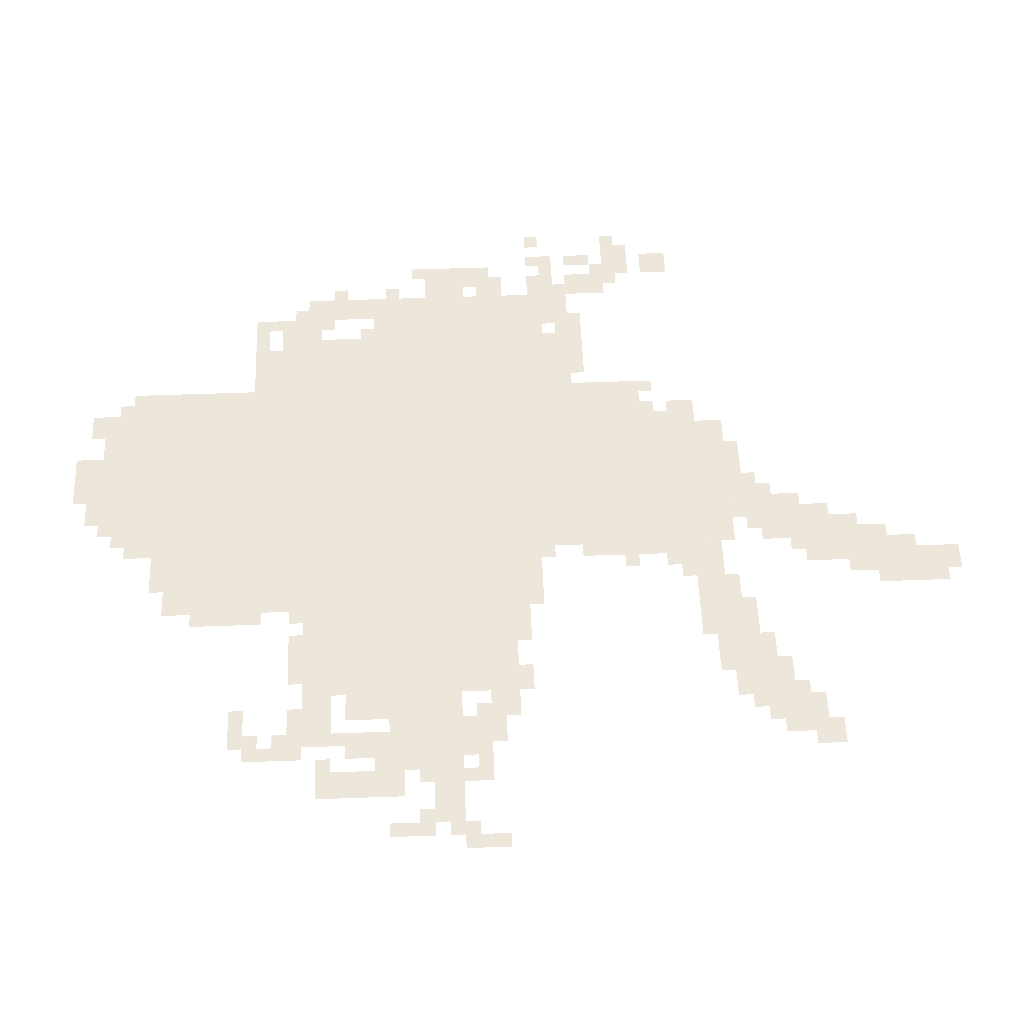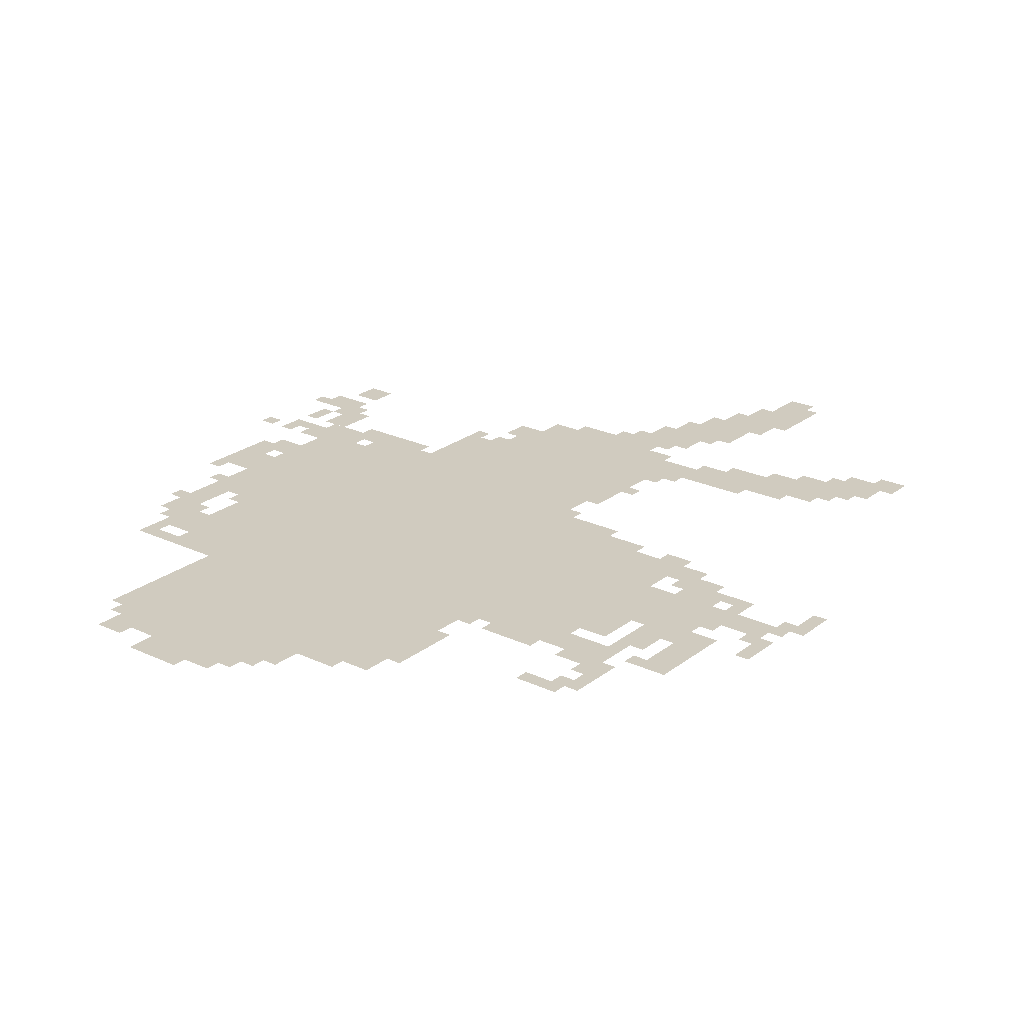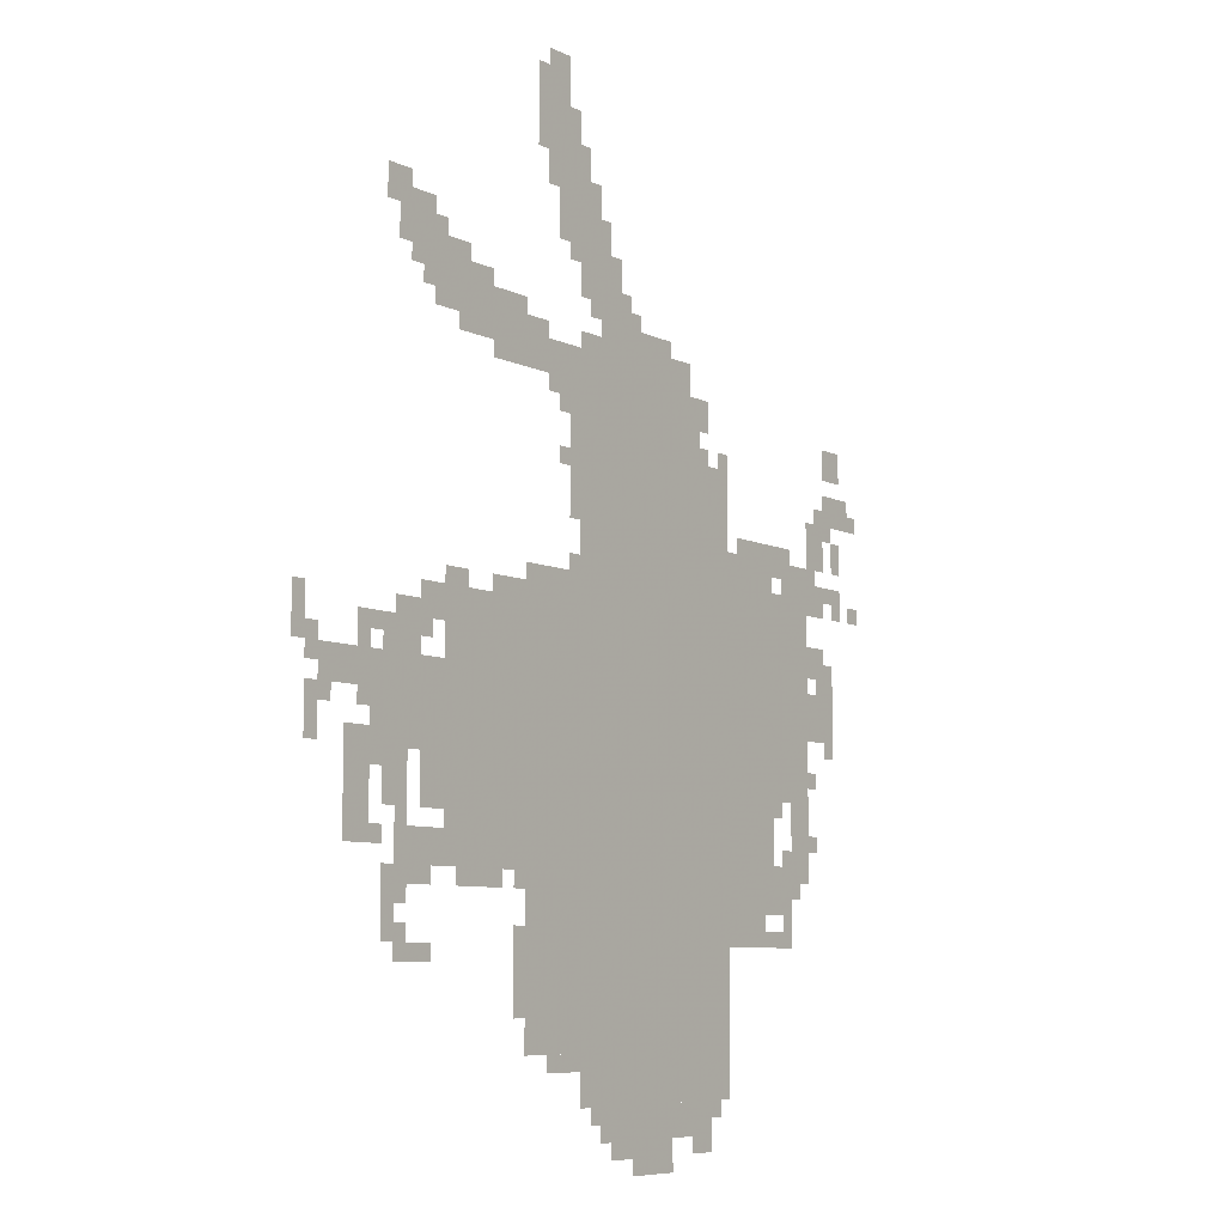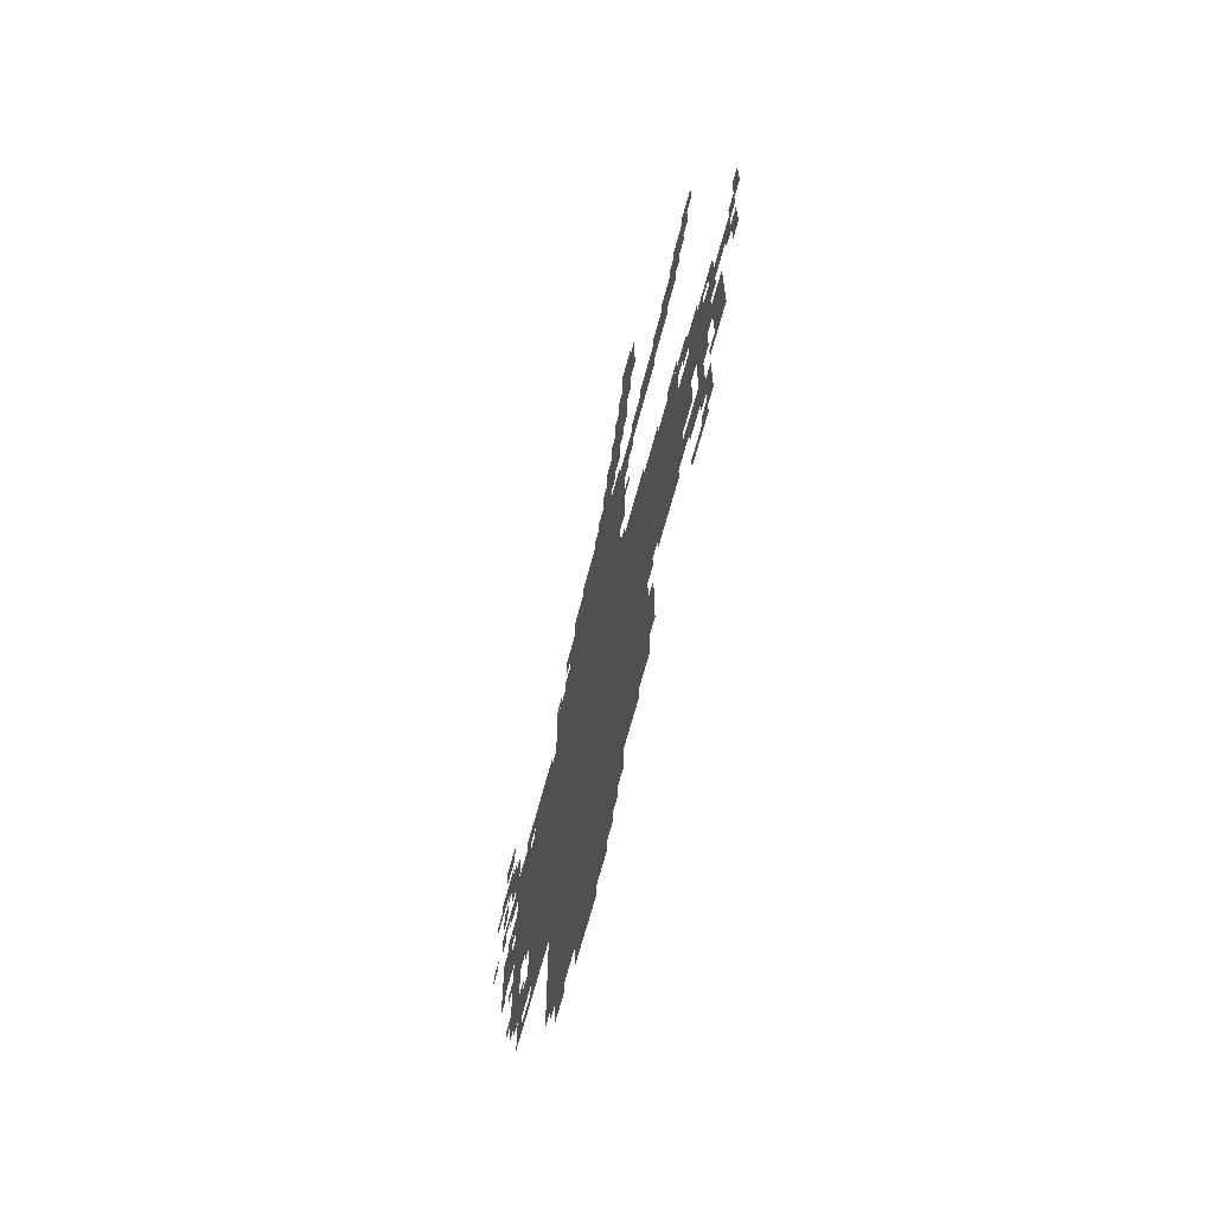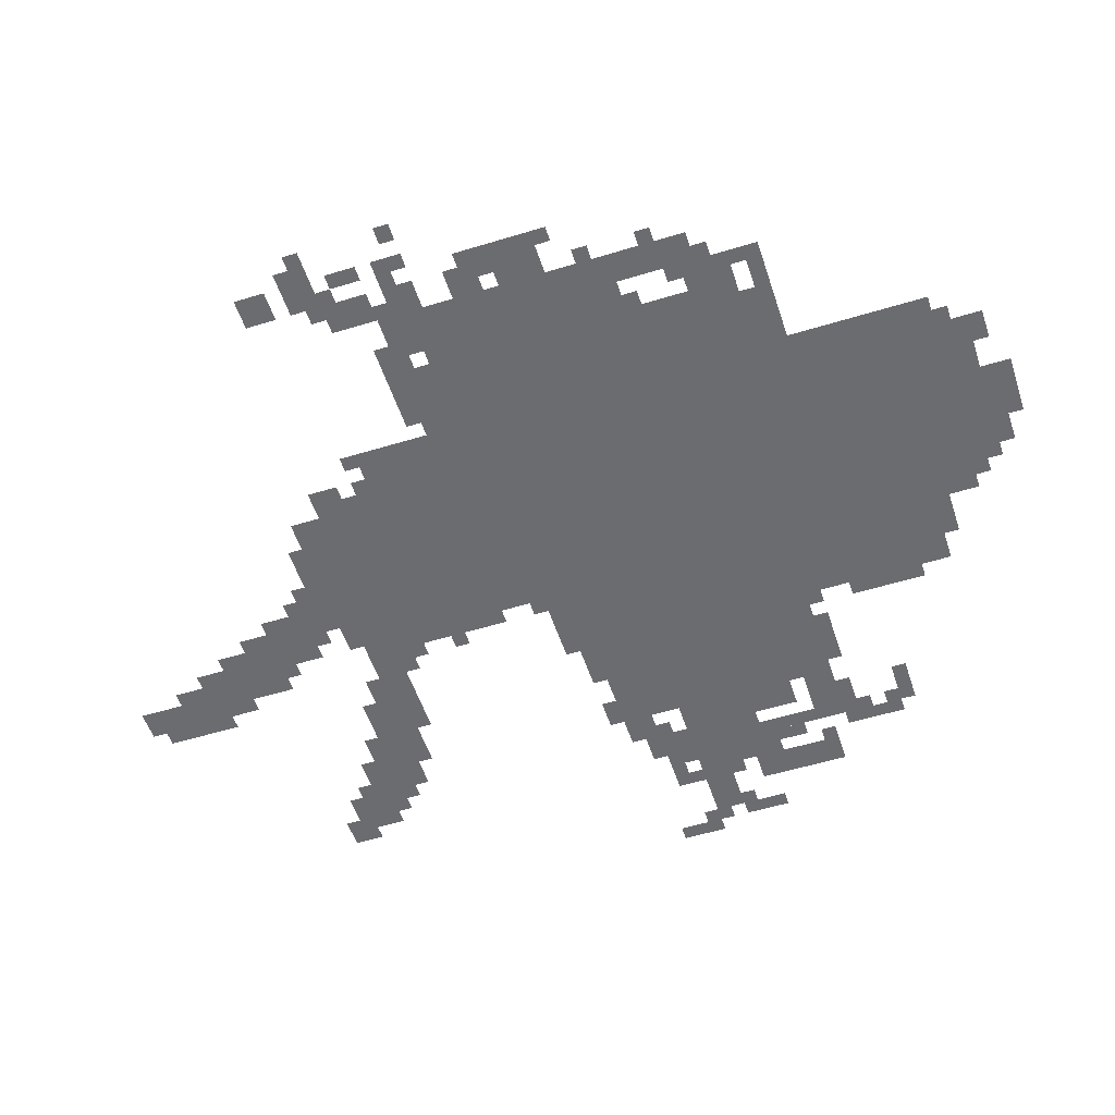
<metadata>
{"format":"obj","ext":"obj","renderer":"f3d","projection":"perspective","resolution":1024,"background":"white","views":[{"elev":54.1,"azim":87.8,"up":"+Z"},{"elev":23.7,"azim":38.2,"up":"+Z"},{"elev":-7.4,"azim":126.1,"up":"+Y"},{"elev":-68.0,"azim":74.9,"up":"+Y"},{"elev":-53.7,"azim":-71.9,"up":"+Z"}]}
</metadata>
<code>
g zhumo_2_rw-mesh
v -768 127 0
v -768 735 0
v -1248 735 0
v -1248 127 0
v -768 735 0
v -768 1343 0
v -1248 1343 0
v -1248 735 0
v -384 543 0
v -384 1023 0
v -768 1023 0
v -768 543 0
v -1248 703 0
v -1248 1087 0
v -1536 1087 0
v -1536 703 0
v -768 1343 0
v -768 1535 0
v -1120 1535 0
v -1120 1343 0
v -608 223 0
v -608 543 0
v -768 543 0
v -768 223 0
v -1248 415 0
v -1248 703 0
v -1376 703 0
v -1376 415 0
v -192 735 0
v -192 895 0
v -384 895 0
v -384 735 0
v -704 1695 0
v -704 1887 0
v -800 1887 0
v -800 1695 0
v -416 1471 0
v -416 1567 0
v -608 1567 0
v -608 1471 0
v -1280 1087 0
v -1280 1215 0
v -1408 1215 0
v -1408 1087 0
v -640 1887 0
v -640 2015 0
v -736 2015 0
v -736 1887 0
v -1440 1087 0
v -1440 1183 0
v -1568 1183 0
v -1568 1087 0
v -832 63 0
v -832 127 0
v -1024 127 0
v -1024 63 0
v -1024 63 0
v -1024 127 0
v -1184 127 0
v -1184 63 0
v -1376 479 0
v -1376 575 0
v -1472 575 0
v -1472 479 0
v -64 831 0
v -64 895 0
v -192 895 0
v -192 831 0
v -928 0 0
v -928 63 0
v -1056 63 0
v -1056 0 0
v -800 1567 0
v -800 1663 0
v -864 1663 0
v -864 1567 0
v -256 895 0
v -256 991 0
v -320 991 0
v -320 895 0
v -1472 607 0
v -1472 703 0
v -1536 703 0
v -1536 607 0
v -320 639 0
v -320 735 0
v -384 735 0
v -384 639 0
v -1536 1183 0
v -1536 1279 0
v -1600 1279 0
v -1600 1183 0
v -256 1631 0
v -256 1695 0
v -352 1695 0
v -352 1631 0
v -128 671 0
v -128 767 0
v -192 767 0
v -192 671 0
v -800 1663 0
v -800 1759 0
v -864 1759 0
v -864 1663 0
v -1600 1279 0
v -1600 1343 0
v -1696 1343 0
v -1696 1279 0
v -128 575 0
v -128 671 0
v -192 671 0
v -192 575 0
v -608 1439 0
v -608 1503 0
v -704 1503 0
v -704 1439 0
v -288 1567 0
v -288 1631 0
v -384 1631 0
v -384 1567 0
v -608 1023 0
v -608 1087 0
v -704 1087 0
v -704 1023 0
v -288 511 0
v -288 607 0
v -352 607 0
v -352 511 0
v -1568 895 0
v -1568 991 0
v -1632 991 0
v -1632 895 0
v -1600 1375 0
v -1600 1439 0
v -1664 1439 0
v -1664 1375 0
v -352 1503 0
v -352 1567 0
v -416 1567 0
v -416 1503 0
v -320 959 0
v -320 1023 0
v -384 1023 0
v -384 959 0
v -832 1535 0
v -832 1567 0
v -960 1567 0
v -960 1535 0
v -1568 831 0
v -1568 895 0
v -1632 895 0
v -1632 831 0
v -1472 543 0
v -1472 607 0
v -1536 607 0
v -1536 543 0
v -704 1439 0
v -704 1503 0
v -768 1503 0
v -768 1439 0
v -384 1567 0
v -384 1631 0
v -448 1631 0
v -448 1567 0
v -736 1311 0
v -736 1439 0
v -768 1439 0
v -768 1311 0
v -256 479 0
v -256 607 0
v -288 607 0
v -288 479 0
v -704 1023 0
v -704 1087 0
v -768 1087 0
v -768 1023 0
v -736 1183 0
v -736 1311 0
v -768 1311 0
v -768 1183 0
v -256 607 0
v -256 735 0
v -288 735 0
v -288 607 0
v -960 1535 0
v -960 1567 0
v -1056 1567 0
v -1056 1535 0
v -576 351 0
v -576 447 0
v -608 447 0
v -608 351 0
v -672 2015 0
v -672 2047 0
v -736 2047 0
v -736 2015 0
v -672 191 0
v -672 223 0
v -736 223 0
v -736 191 0
v -736 1887 0
v -736 1951 0
v -768 1951 0
v -768 1887 0
v -896 1567 0
v -896 1631 0
v -928 1631 0
v -928 1567 0
v -224 1663 0
v -224 1727 0
v -256 1727 0
v -256 1663 0
v -800 1759 0
v -800 1823 0
v -832 1823 0
v -832 1759 0
v -224 671 0
v -224 735 0
v -256 735 0
v -256 671 0
v -1536 863 0
v -1536 927 0
v -1568 927 0
v -1568 863 0
v -32 767 0
v -32 831 0
v -64 831 0
v -64 767 0
v -256 383 0
v -256 415 0
v -320 415 0
v -320 383 0
v -160 927 0
v -160 959 0
v -224 959 0
v -224 927 0
v -1376 415 0
v -1376 447 0
v -1440 447 0
v -1440 415 0
v -448 1567 0
v -448 1599 0
v -512 1599 0
v -512 1567 0
v -32 863 0
v -32 927 0
v -64 927 0
v -64 863 0
v -1536 959 0
v -1536 1023 0
v -1568 1023 0
v -1568 959 0
v -384 1023 0
v -384 1055 0
v -448 1055 0
v -448 1023 0
v -1120 31 0
v -1120 63 0
v -1184 63 0
v -1184 31 0
v -864 31 0
v -864 63 0
v -928 63 0
v -928 31 0
v -352 543 0
v -352 607 0
v -384 607 0
v -384 543 0
v -672 1407 0
v -672 1439 0
v -736 1439 0
v -736 1407 0
v -1152 1407 0
v -1152 1471 0
v -1184 1471 0
v -1184 1407 0
v -608 1503 0
v -608 1535 0
v -672 1535 0
v -672 1503 0
v -1696 1087 0
v -1696 1119 0
v -1733 1119 0
v -1733 1087 0
v -1408 1151 0
v -1408 1215 0
v -1440 1215 0
v -1440 1151 0
v -1632 1183 0
v -1632 1247 0
v -1664 1247 0
v -1664 1183 0
v -672 1823 0
v -672 1887 0
v -704 1887 0
v -704 1823 0
v -864 1631 0
v -864 1695 0
v -896 1695 0
v -896 1631 0
v -416 511 0
v -416 543 0
v -480 543 0
v -480 511 0
v -576 287 0
v -576 351 0
v -608 351 0
v -608 287 0
v -1248 1119 0
v -1248 1183 0
v -1280 1183 0
v -1280 1119 0
v -512 1439 0
v -512 1471 0
v -576 1471 0
v -576 1439 0
v -768 1631 0
v -768 1695 0
v -800 1695 0
v -800 1631 0
v -1120 1343 0
v -1120 1407 0
v -1152 1407 0
v -1152 1343 0
v -1120 1407 0
v -1120 1471 0
v -1152 1471 0
v -1152 1407 0
v -864 1567 0
v -864 1631 0
v -896 1631 0
v -896 1567 0
v -1376 639 0
v -1376 703 0
v -1408 703 0
v -1408 639 0
v -224 415 0
v -224 479 0
v -256 479 0
v -256 415 0
v -224 479 0
v -224 543 0
v -256 543 0
v -256 479 0
v -1376 575 0
v -1376 639 0
v -1408 639 0
v -1408 575 0
v 0 927 0
v 0 991 0
v -32 991 0
v -32 927 0
v -512 1023 0
v -512 1055 0
v -576 1055 0
v -576 1023 0
v -1568 1119 0
v -1568 1151 0
v -1632 1151 0
v -1632 1119 0
v -480 511 0
v -480 543 0
v -544 543 0
v -544 511 0
v -736 1087 0
v -736 1119 0
v -768 1119 0
v -768 1087 0
v -1600 1247 0
v -1600 1279 0
v -1632 1279 0
v -1632 1247 0
v -1440 1183 0
v -1440 1215 0
v -1472 1215 0
v -1472 1183 0
v -160 895 0
v -160 927 0
v -192 927 0
v -192 895 0
v -1696 1279 0
v -1696 1311 0
v -1728 1311 0
v -1728 1279 0
v -64 799 0
v -64 831 0
v -96 831 0
v -96 799 0
v -320 927 0
v -320 959 0
v -352 959 0
v -352 927 0
v -224 895 0
v -224 927 0
v -256 927 0
v -256 895 0
v -1568 991 0
v -1568 1023 0
v -1600 1023 0
v -1600 991 0
v -1408 1087 0
v -1408 1119 0
v -1440 1119 0
v -1440 1087 0
v -1568 1087 0
v -1568 1119 0
v -1600 1119 0
v -1600 1087 0
v -1632 1087 0
v -1632 1119 0
v -1664 1119 0
v -1664 1087 0
v -576 511 0
v -576 543 0
v -608 543 0
v -608 511 0
v -1440 575 0
v -1440 607 0
v -1472 607 0
v -1472 575 0
v -192 575 0
v -192 607 0
v -224 607 0
v -224 575 0
v -1472 511 0
v -1472 543 0
v -1504 543 0
v -1504 511 0
v -800 95 0
v -800 127 0
v -832 127 0
v -832 95 0
v -256 415 0
v -256 447 0
v -288 447 0
v -288 415 0
v -1440 447 0
v -1440 479 0
v -1472 479 0
v -1472 447 0
v -1600 799 0
v -1600 831 0
v -1632 831 0
v -1632 799 0
v -160 799 0
v -160 831 0
v -192 831 0
v -192 799 0
v -1184 95 0
v -1184 127 0
v -1216 127 0
v -1216 95 0
v -1536 735 0
v -1536 767 0
v -1568 767 0
v -1568 735 0
v -1536 607 0
v -1536 639 0
v -1568 639 0
v -1568 607 0
v -1408 671 0
v -1408 703 0
v -1440 703 0
v -1440 671 0
v -192 703 0
v -192 735 0
v -224 735 0
v -224 703 0
v -1248 1087 0
v -1248 1119 0
v -1280 1119 0
v -1280 1087 0
v -320 383 0
v -320 415 0
v -352 415 0
v -352 383 0
v -1440 415 0
v -1440 447 0
v -1472 447 0
v -1472 415 0
v -768 1599 0
v -768 1631 0
v -800 1631 0
v -800 1599 0
v -576 1439 0
v -576 1471 0
v -608 1471 0
v -608 1439 0
v -736 191 0
v -736 223 0
v -768 223 0
v -768 191 0
v -1632 1119 0
v -1632 1151 0
v -1664 1151 0
v -1664 1119 0
v -1536 831 0
v -1536 863 0
v -1568 863 0
v -1568 831 0
v -224 927 0
v -224 959 0
v -256 959 0
v -256 927 0
v 0 895 0
v 0 927 0
v -32 927 0
v -32 895 0
v -224 639 0
v -224 671 0
v -256 671 0
v -256 639 0
v -32 735 0
v -32 767 0
v -64 767 0
v -64 735 0
v -576 1023 0
v -576 1055 0
v -608 1055 0
v -608 1023 0
v -1152 1343 0
v -1152 1375 0
v -1184 1375 0
v -1184 1343 0
v -704 1375 0
v -704 1407 0
v -736 1407 0
v -736 1375 0
v -320 1535 0
v -320 1567 0
v -352 1567 0
v -352 1535 0
v -1568 1279 0
v -1568 1311 0
v -1600 1311 0
v -1600 1279 0
v -704 1279 0
v -704 1311 0
v -736 1311 0
v -736 1279 0
v -1216 1343 0
v -1216 1375 0
v -1248 1375 0
v -1248 1343 0
v -928 1567 0
v -928 1599 0
v -960 1599 0
v -960 1567 0
v -256 1695 0
v -256 1727 0
v -288 1727 0
v -288 1695 0
v -640 1855 0
v -640 1887 0
v -672 1887 0
v -672 1855 0
v -672 1791 0
v -672 1823 0
v -704 1823 0
v -704 1791 0
v -256 1599 0
v -256 1631 0
v -288 1631 0
v -288 1599 0
v -352 1631 0
v -352 1663 0
v -384 1663 0
v -384 1631 0
v -736 1663 0
v -736 1695 0
v -768 1695 0
v -768 1663 0
g zhumo_2_rw-mesh_0
f 3 2 1
f 1 4 3
f 7 6 5
f 5 8 7
f 11 10 9
f 9 12 11
f 15 14 13
f 13 16 15
f 19 18 17
f 17 20 19
f 23 22 21
f 21 24 23
f 27 26 25
f 25 28 27
f 31 30 29
f 29 32 31
f 35 34 33
f 33 36 35
f 39 38 37
f 37 40 39
f 43 42 41
f 41 44 43
f 47 46 45
f 45 48 47
f 51 50 49
f 49 52 51
f 55 54 53
f 53 56 55
f 59 58 57
f 57 60 59
f 63 62 61
f 61 64 63
f 67 66 65
f 65 68 67
f 71 70 69
f 69 72 71
f 75 74 73
f 73 76 75
f 79 78 77
f 77 80 79
f 83 82 81
f 81 84 83
f 87 86 85
f 85 88 87
f 91 90 89
f 89 92 91
f 95 94 93
f 93 96 95
f 99 98 97
f 97 100 99
f 103 102 101
f 101 104 103
f 107 106 105
f 105 108 107
f 111 110 109
f 109 112 111
f 115 114 113
f 113 116 115
f 119 118 117
f 117 120 119
f 123 122 121
f 121 124 123
f 127 126 125
f 125 128 127
f 131 130 129
f 129 132 131
f 135 134 133
f 133 136 135
f 139 138 137
f 137 140 139
f 143 142 141
f 141 144 143
f 147 146 145
f 145 148 147
f 151 150 149
f 149 152 151
f 155 154 153
f 153 156 155
f 159 158 157
f 157 160 159
f 163 162 161
f 161 164 163
f 167 166 165
f 165 168 167
f 171 170 169
f 169 172 171
f 175 174 173
f 173 176 175
f 179 178 177
f 177 180 179
f 183 182 181
f 181 184 183
f 187 186 185
f 185 188 187
f 191 190 189
f 189 192 191
f 195 194 193
f 193 196 195
f 199 198 197
f 197 200 199
f 203 202 201
f 201 204 203
f 207 206 205
f 205 208 207
f 211 210 209
f 209 212 211
f 215 214 213
f 213 216 215
f 219 218 217
f 217 220 219
f 223 222 221
f 221 224 223
f 227 226 225
f 225 228 227
f 231 230 229
f 229 232 231
f 235 234 233
f 233 236 235
f 239 238 237
f 237 240 239
f 243 242 241
f 241 244 243
f 247 246 245
f 245 248 247
f 251 250 249
f 249 252 251
f 255 254 253
f 253 256 255
f 259 258 257
f 257 260 259
f 263 262 261
f 261 264 263
f 267 266 265
f 265 268 267
f 271 270 269
f 269 272 271
f 275 274 273
f 273 276 275
f 279 278 277
f 277 280 279
f 283 282 281
f 281 284 283
f 287 286 285
f 285 288 287
f 291 290 289
f 289 292 291
f 295 294 293
f 293 296 295
f 299 298 297
f 297 300 299
f 303 302 301
f 301 304 303
f 307 306 305
f 305 308 307
f 311 310 309
f 309 312 311
f 315 314 313
f 313 316 315
f 319 318 317
f 317 320 319
f 323 322 321
f 321 324 323
f 327 326 325
f 325 328 327
f 331 330 329
f 329 332 331
f 335 334 333
f 333 336 335
f 339 338 337
f 337 340 339
f 343 342 341
f 341 344 343
f 347 346 345
f 345 348 347
f 351 350 349
f 349 352 351
f 355 354 353
f 353 356 355
f 359 358 357
f 357 360 359
f 363 362 361
f 361 364 363
f 367 366 365
f 365 368 367
f 371 370 369
f 369 372 371
f 375 374 373
f 373 376 375
f 379 378 377
f 377 380 379
f 383 382 381
f 381 384 383
f 387 386 385
f 385 388 387
f 391 390 389
f 389 392 391
f 395 394 393
f 393 396 395
f 399 398 397
f 397 400 399
f 403 402 401
f 401 404 403
f 407 406 405
f 405 408 407
f 411 410 409
f 409 412 411
f 415 414 413
f 413 416 415
f 419 418 417
f 417 420 419
f 423 422 421
f 421 424 423
f 427 426 425
f 425 428 427
f 431 430 429
f 429 432 431
f 435 434 433
f 433 436 435
f 439 438 437
f 437 440 439
f 443 442 441
f 441 444 443
f 447 446 445
f 445 448 447
f 451 450 449
f 449 452 451
f 455 454 453
f 453 456 455
f 459 458 457
f 457 460 459
f 463 462 461
f 461 464 463
f 467 466 465
f 465 468 467
f 471 470 469
f 469 472 471
f 475 474 473
f 473 476 475
f 479 478 477
f 477 480 479
f 483 482 481
f 481 484 483
f 487 486 485
f 485 488 487
f 491 490 489
f 489 492 491
f 495 494 493
f 493 496 495
f 499 498 497
f 497 500 499
f 503 502 501
f 501 504 503
f 507 506 505
f 505 508 507
f 511 510 509
f 509 512 511
f 515 514 513
f 513 516 515
f 519 518 517
f 517 520 519
f 523 522 521
f 521 524 523
f 527 526 525
f 525 528 527
f 531 530 529
f 529 532 531
f 535 534 533
f 533 536 535
f 539 538 537
f 537 540 539
f 543 542 541
f 541 544 543
f 547 546 545
f 545 548 547
f 551 550 549
f 549 552 551
f 555 554 553
f 553 556 555
f 559 558 557
f 557 560 559
f 563 562 561
f 561 564 563
f 567 566 565
f 565 568 567
f 571 570 569
f 569 572 571

</code>
